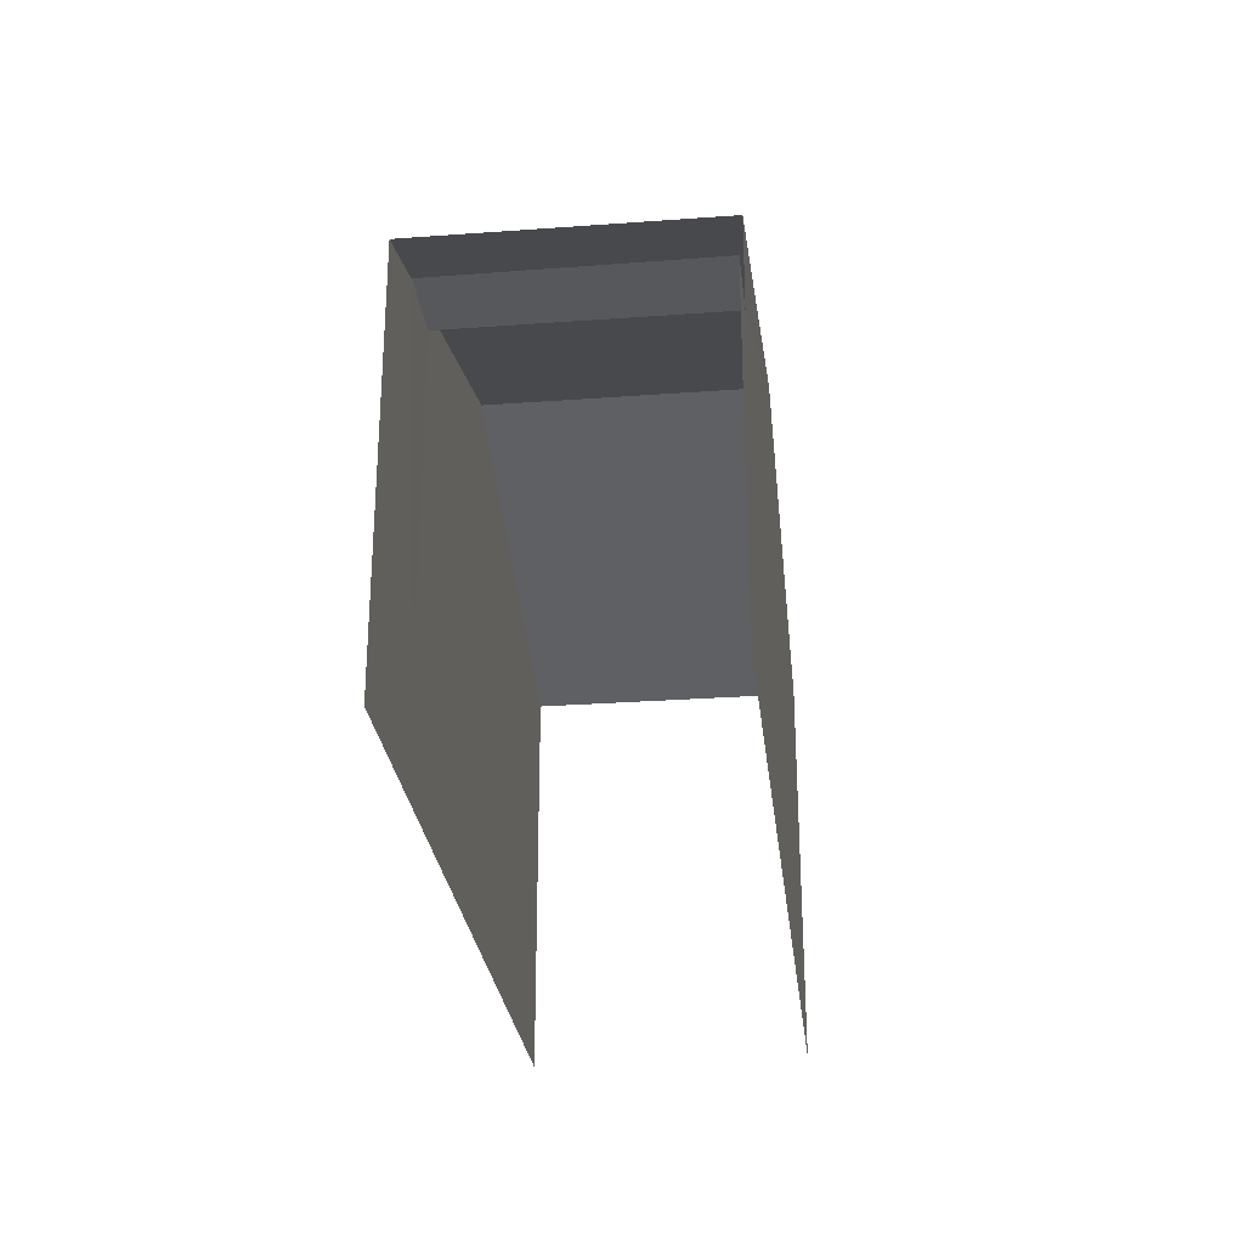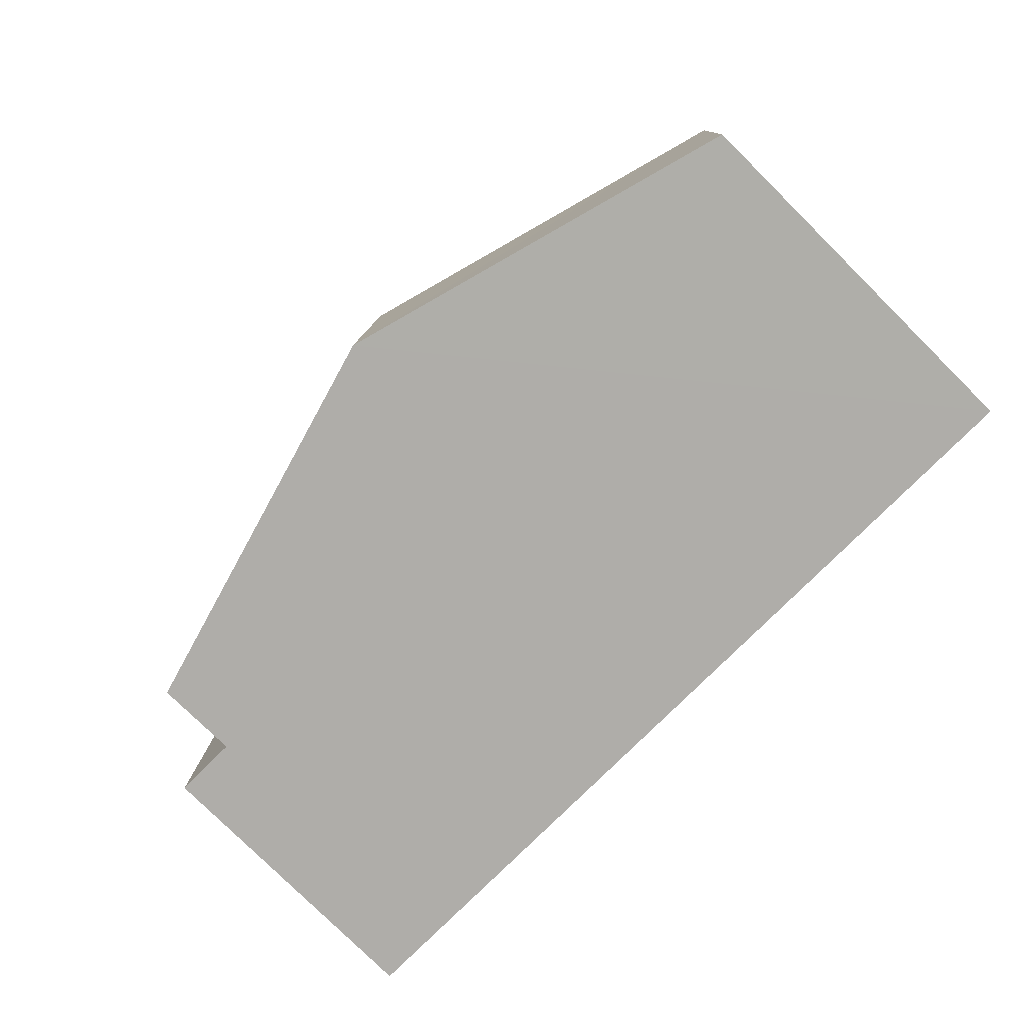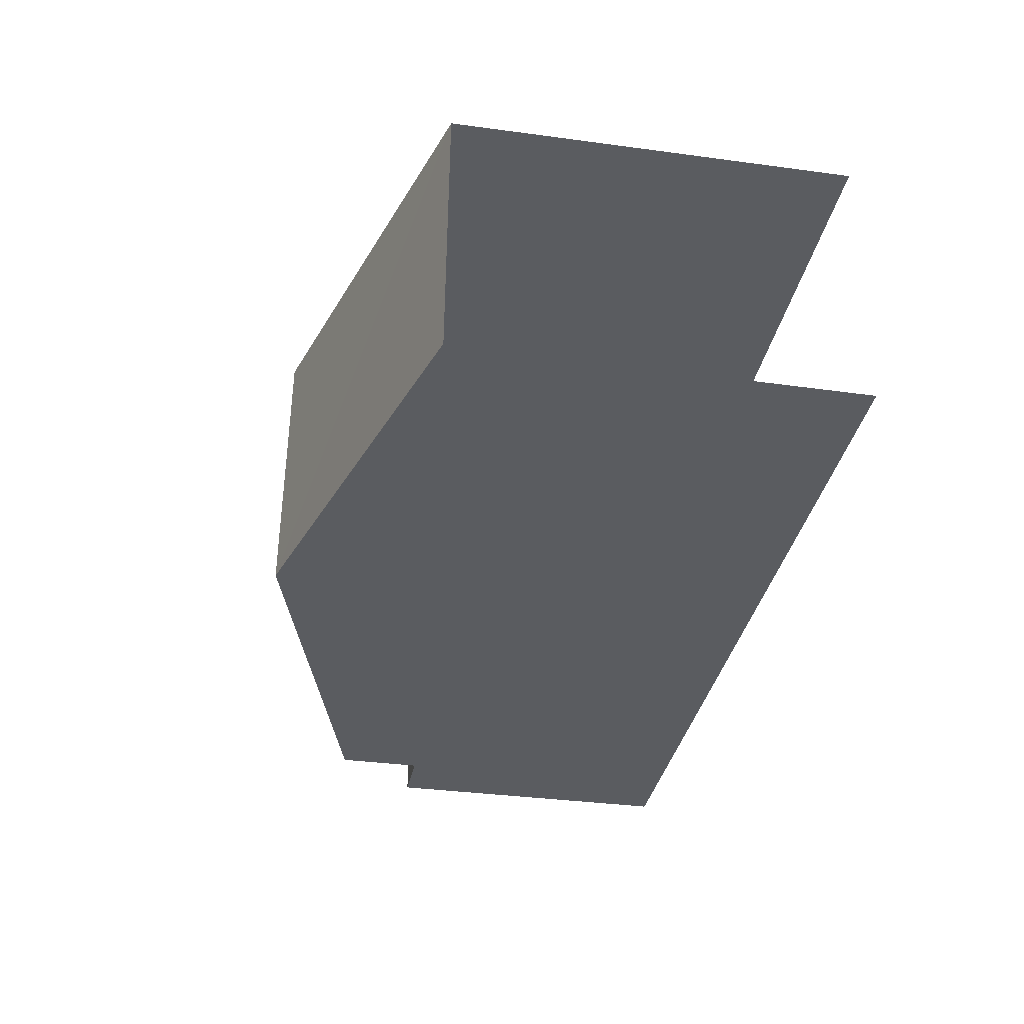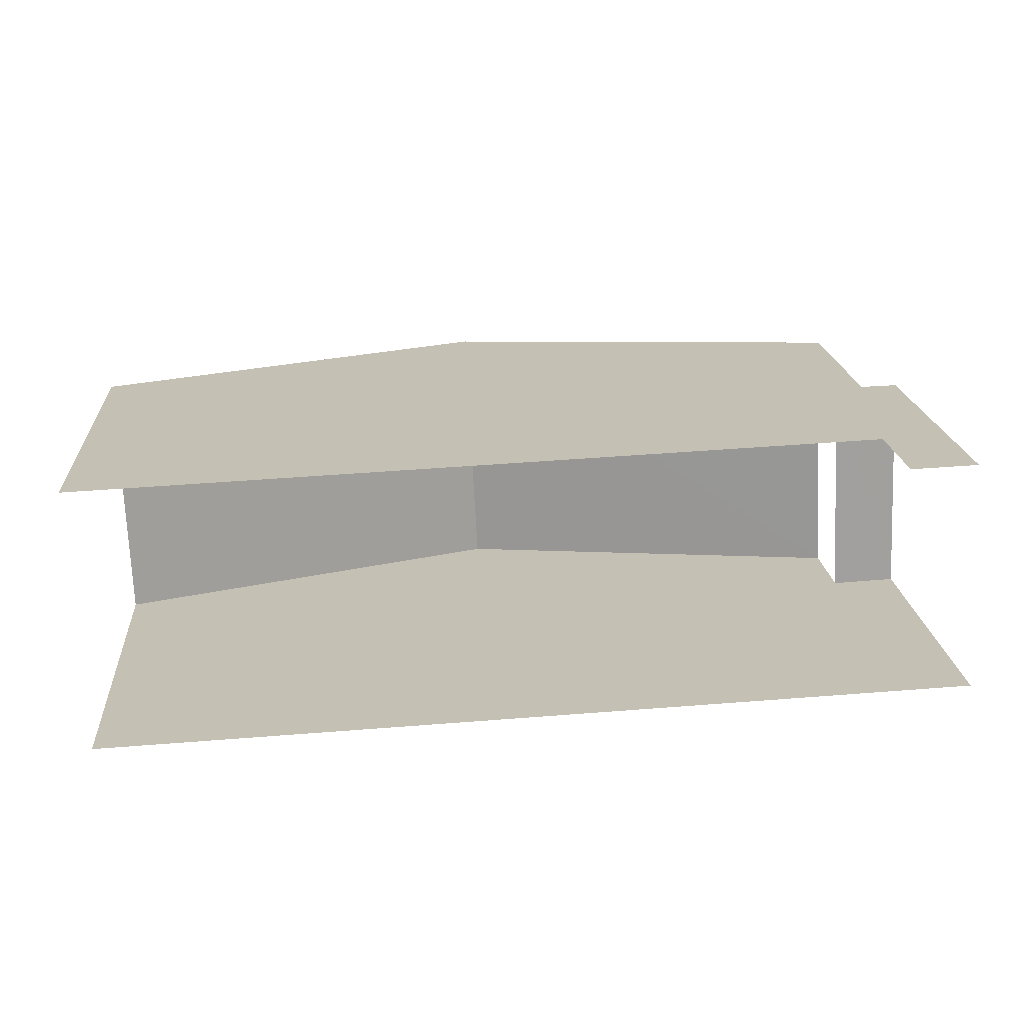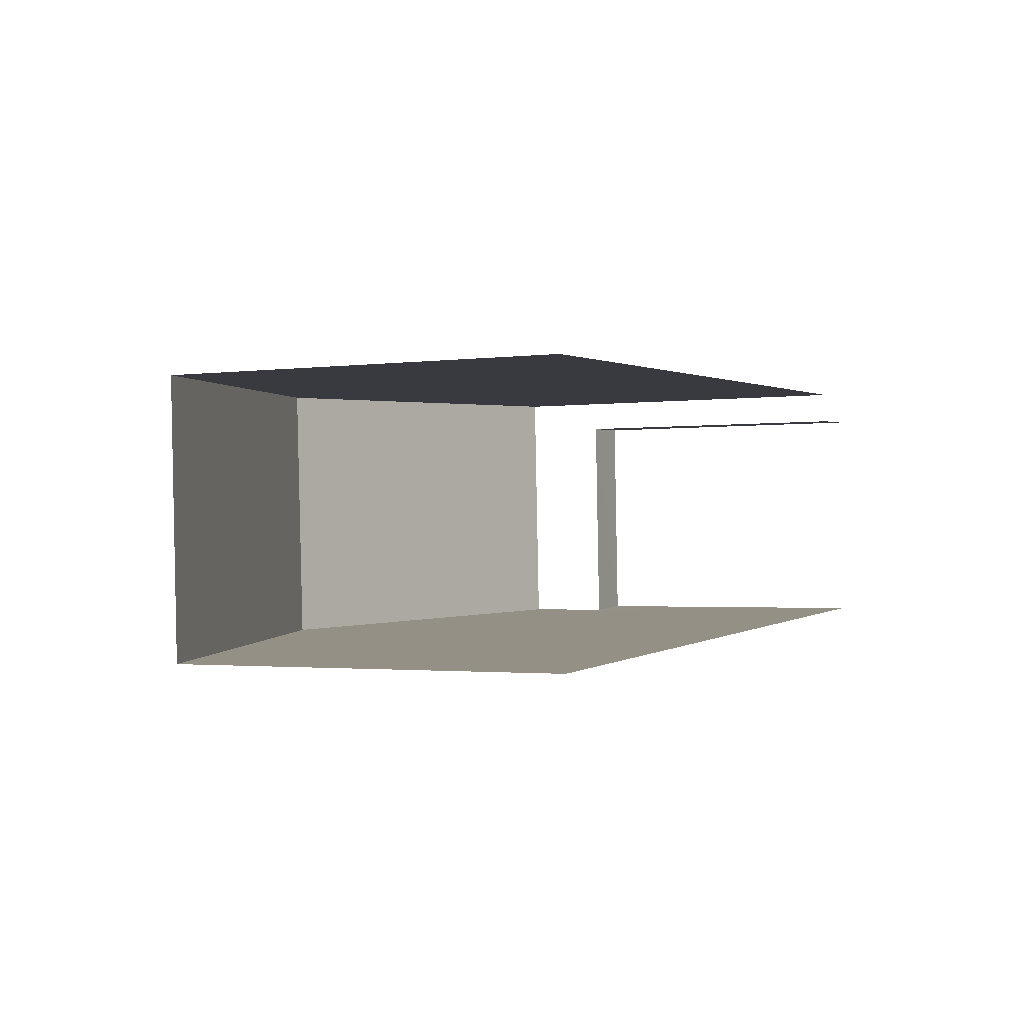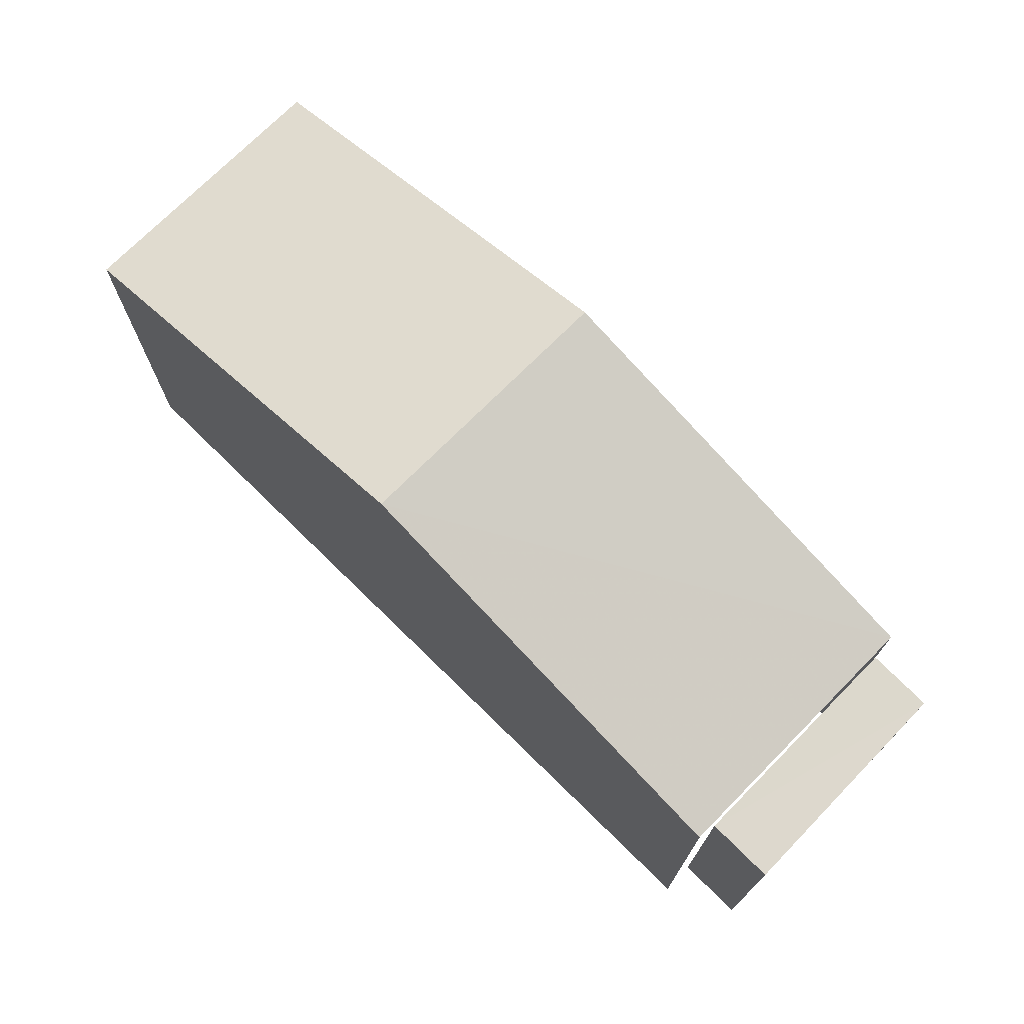
<metadata>
{"format":"obj","ext":"obj","renderer":"f3d","projection":"perspective","resolution":1024,"background":"white","views":[{"elev":-27.7,"azim":-86.3,"up":"+Z"},{"elev":-79.5,"azim":45.4,"up":"+Y"},{"elev":-36.4,"azim":79.8,"up":"+Y"},{"elev":18.6,"azim":175.8,"up":"+Y"},{"elev":-1.9,"azim":115.0,"up":"+Y"},{"elev":72.4,"azim":-138.1,"up":"+Z"}]}
</metadata>
<code>
v -3.736e+05 -1.051e+05 21.98
v -3.736e+05 -1.051e+05 21.97
v -3.736e+05 -1.052e+05 21.98
v -3.736e+05 -1.052e+05 21.97
v -3.736e+05 -1.051e+05 21.97
v -3.736e+05 -1.051e+05 21.97
v -3.736e+05 -1.052e+05 31.98
v -3.736e+05 -1.051e+05 29.71
v -3.736e+05 -1.051e+05 31.97
v -3.736e+05 -1.052e+05 29.72
v -3.736e+05 -1.052e+05 29.72
v -3.736e+05 -1.051e+05 29.72
v -3.736e+05 -1.051e+05 28.02
v -3.736e+05 -1.051e+05 28.02
v -3.736e+05 -1.052e+05 28.02
v -3.736e+05 -1.052e+05 28.02
f 1 2 3
f 3 2 4
f 4 2 5
f 2 6 5
f 6 13 12
f 12 13 11
f 6 2 13
f 11 13 16
f 10 4 5
f 8 10 5
f 15 1 3
f 15 14 1
f 7 8 9
f 7 10 8
f 9 11 7
f 9 12 11
f 13 14 15
f 16 13 15
f 8 5 9
f 5 6 9
f 6 12 9
f 15 3 16
f 3 4 7
f 11 16 7
f 4 10 7
f 16 3 7
f 2 1 14
f 13 2 14

</code>
